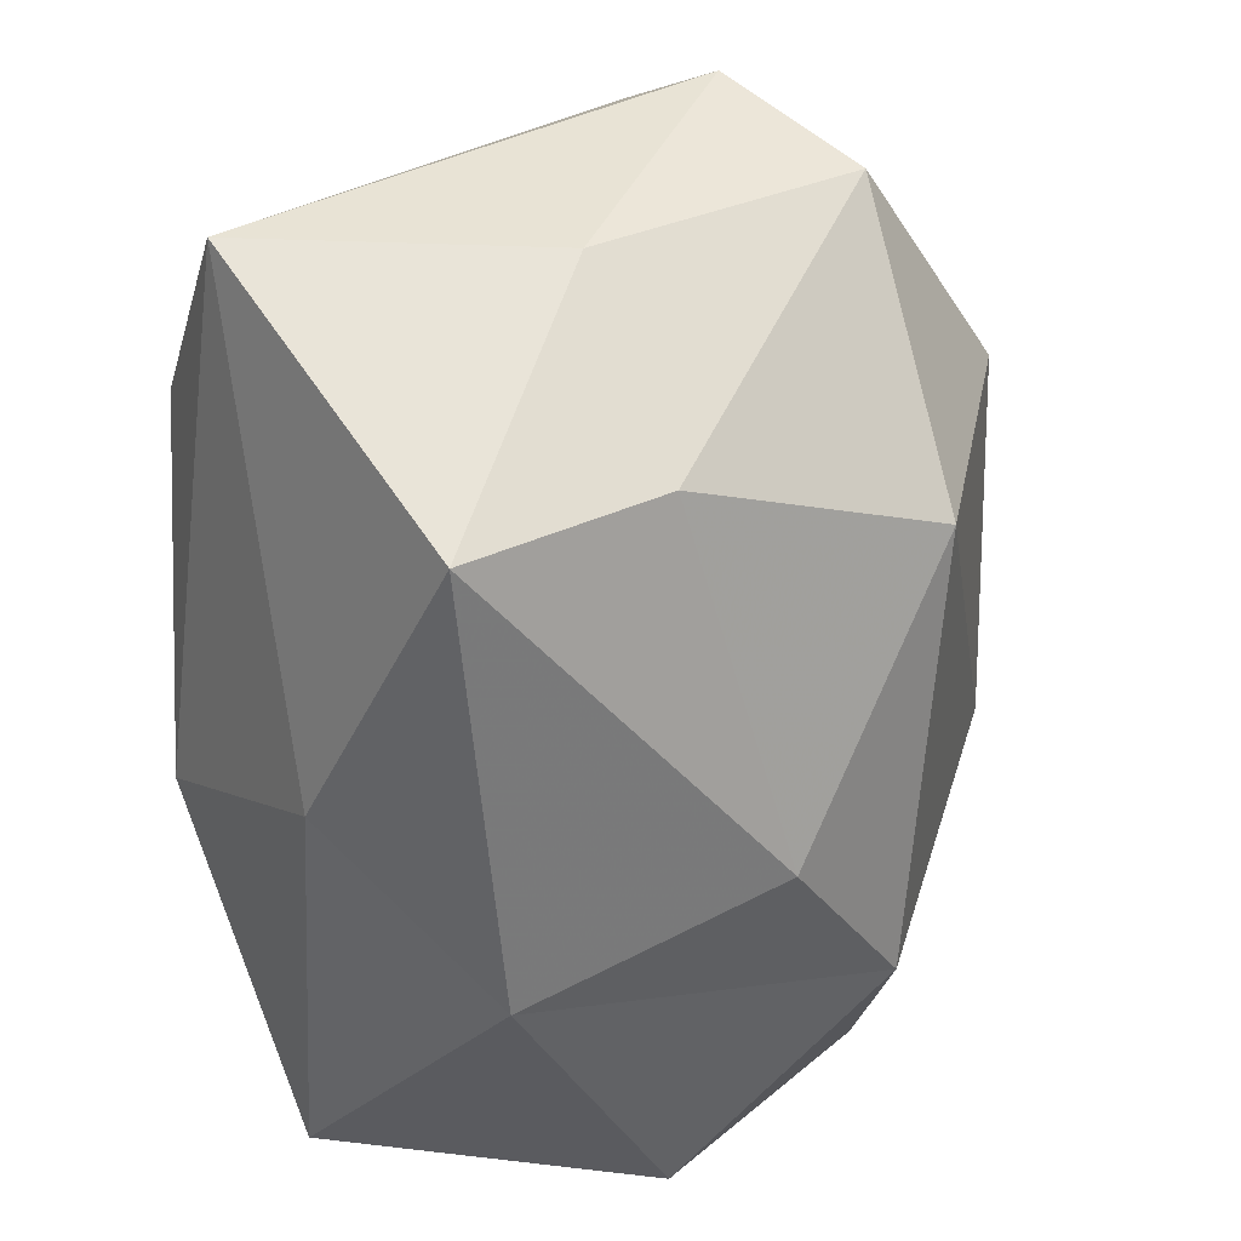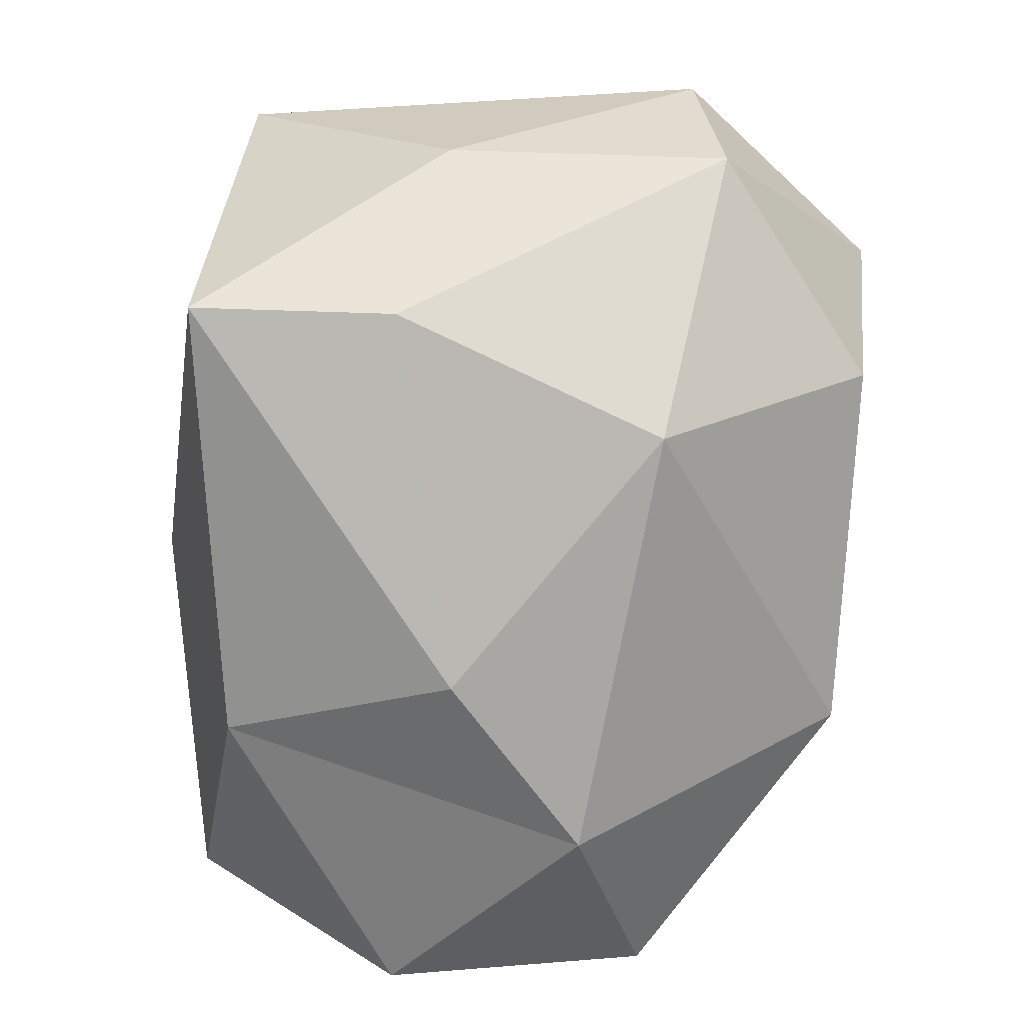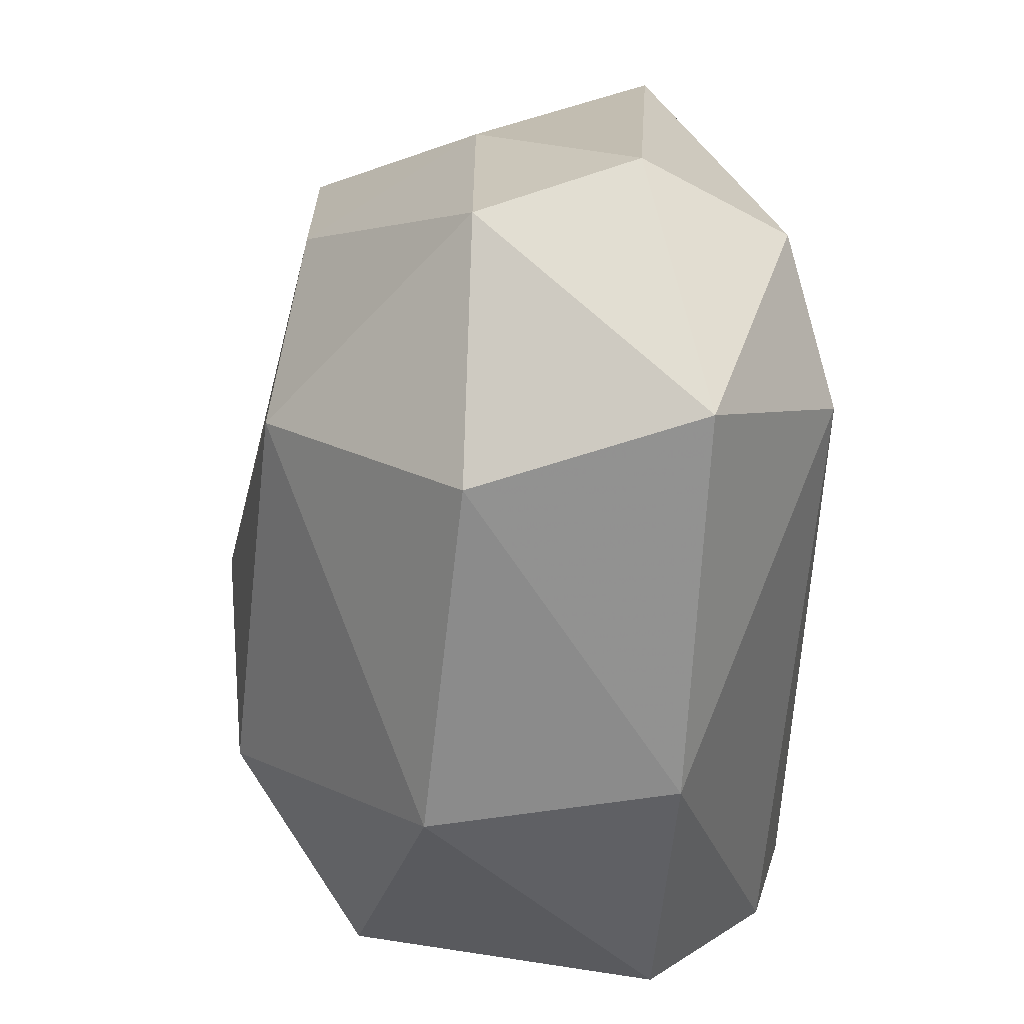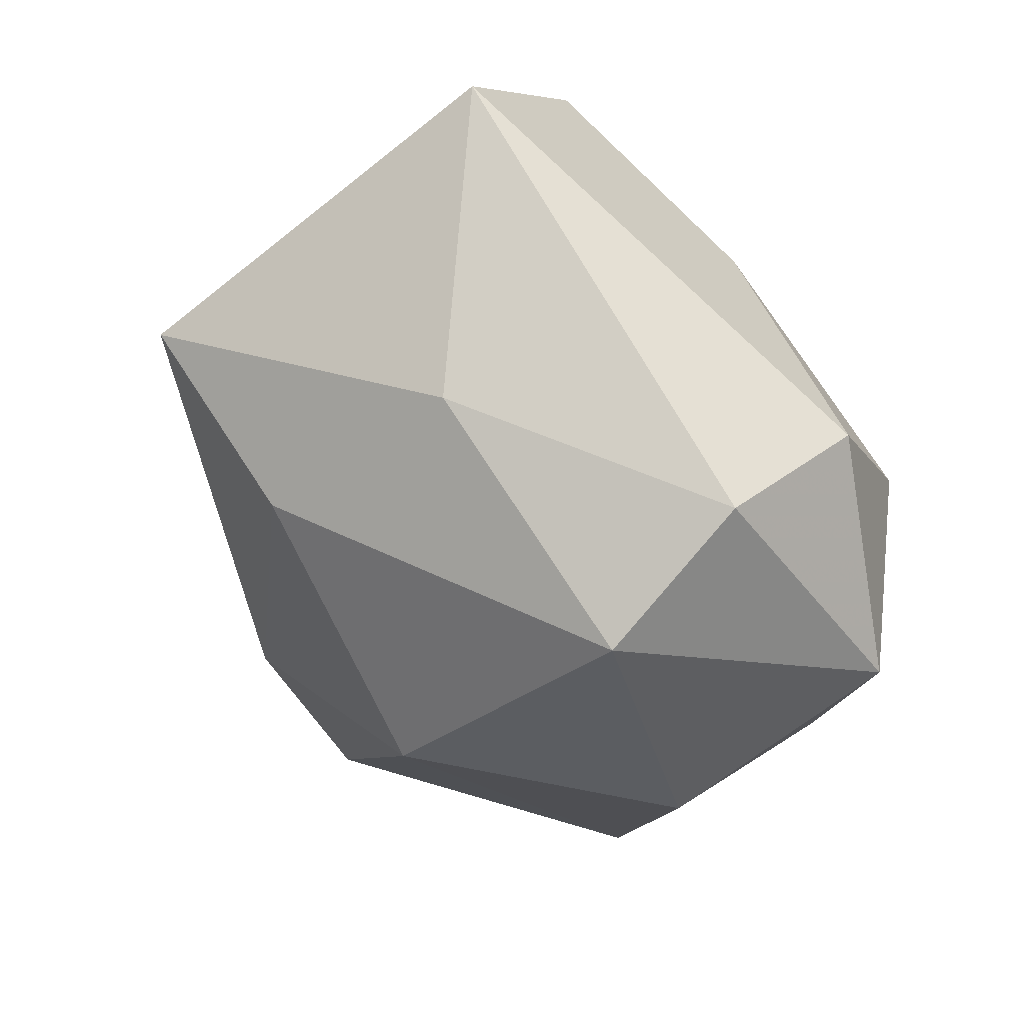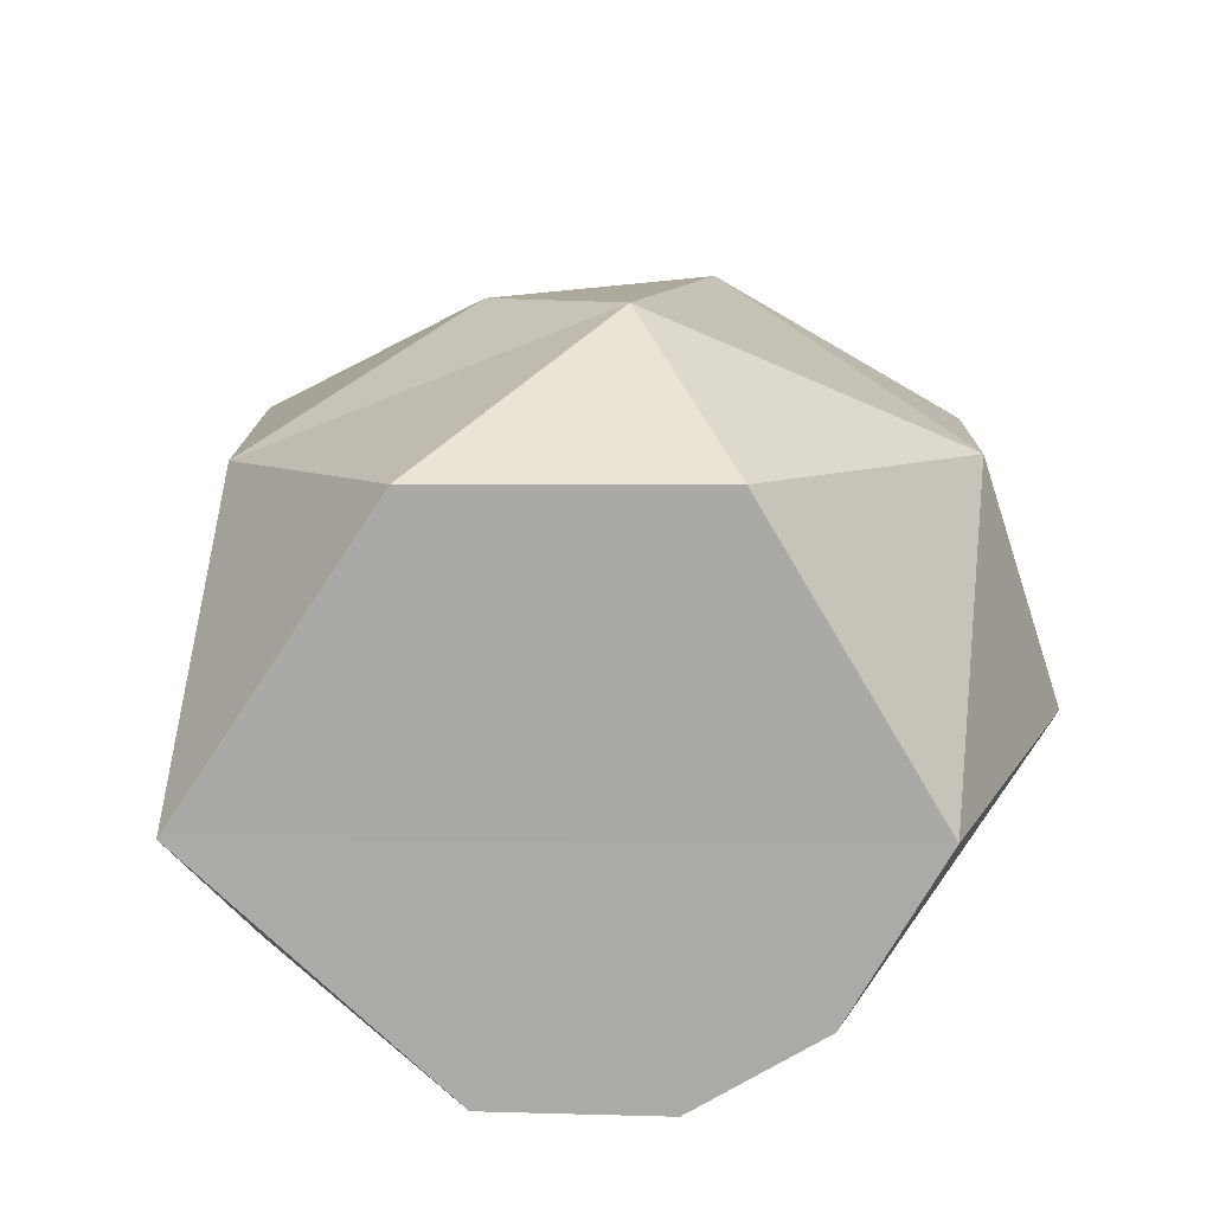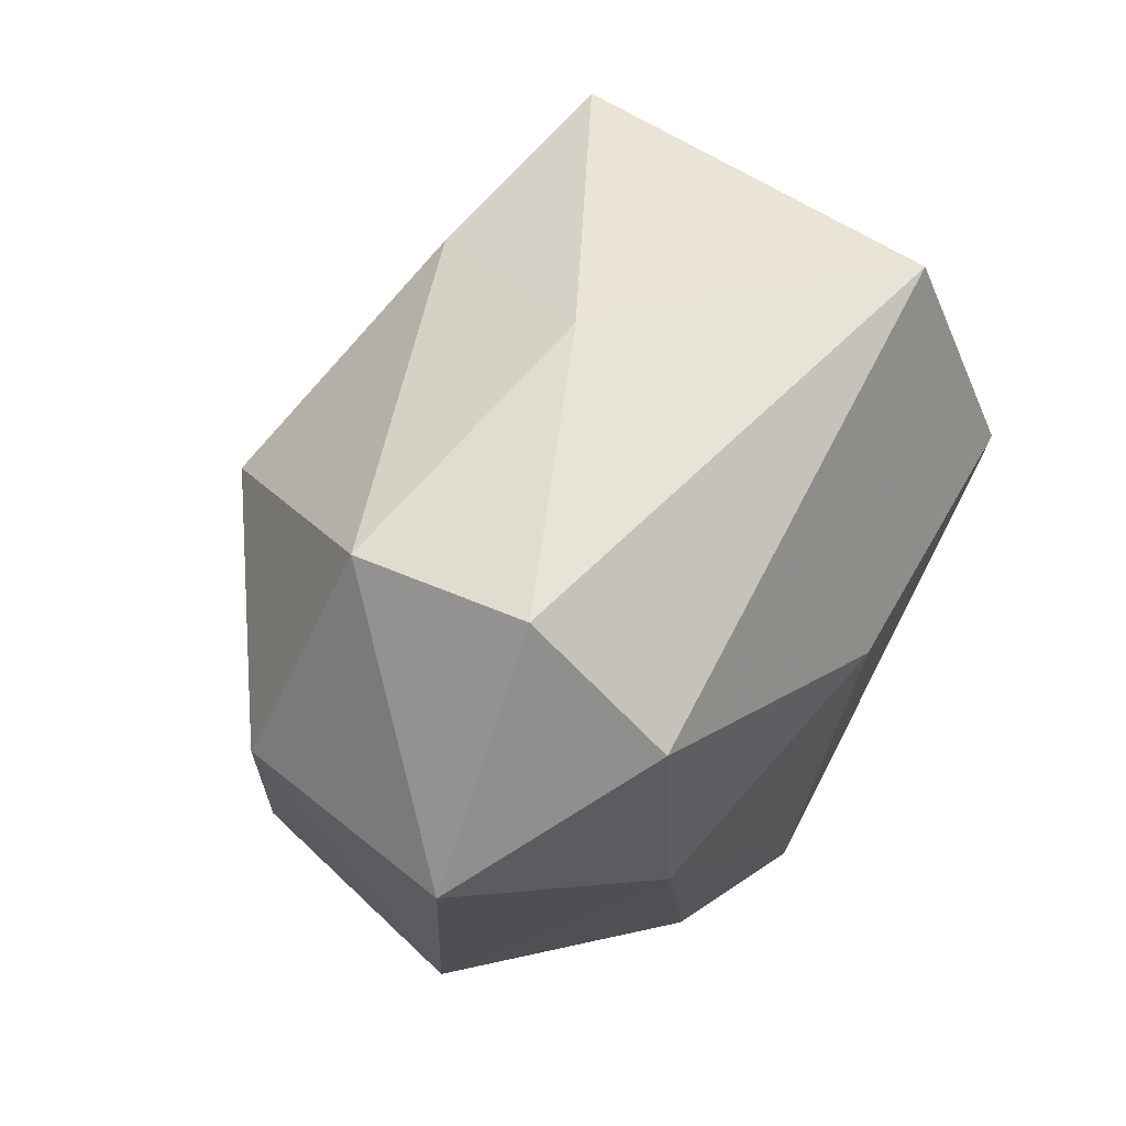
<metadata>
{"format":"obj","ext":"obj","renderer":"f3d","projection":"perspective","resolution":1024,"background":"white","views":[{"elev":34.5,"azim":147.3,"up":"+Y"},{"elev":20.6,"azim":-173.5,"up":"+Y"},{"elev":23.7,"azim":-90.3,"up":"+Y"},{"elev":79.0,"azim":-123.5,"up":"+Y"},{"elev":-75.9,"azim":-164.7,"up":"+Y"},{"elev":69.7,"azim":-48.8,"up":"+Y"}]}
</metadata>
<code>
v 0.05972 0.1545 0.03221
v -0.03616 0.1089 -0.04834
v 0.05957 0.1149 0.05492
v 0.01107 0.1149 0.06431
v -0.03564 0.1476 0.05466
v -0.04443 0.1149 0.06431
v 0.004131 0.05962 -0.06178
v -0.02129 0.02474 -0.05898
v -0.03714 0.1634 0.02583
v 0.01107 0.1556 -0.006265
v -0.0457 0.1552 -0.006436
v 0.01692 0.1309 -0.04328
v 0.05828 0.1309 -0.04328
v 0.07204 0.07005 -0.01451
v 0.07376 0.04548 0.03712
v 0.05295 0.04214 -0.04852
v -0.07221 0.03671 -0.0166
v 0.004131 -0.01566 0.06403
v -0.02361 -0.01566 0.0566
v -0.03224 -0.01595 -0.03316
v 0.07105 -0.01503 -0.002603
v 0.01976 -0.0157 -0.04739
v 0.03638 -0.01579 0.05416
v -0.0498 -0.01563 0.031
v -0.07524 0.04599 0.03401
v -0.07537 0.1108 -0.00823
v -0.07545 0.1257 0.03792
f 11 26 2
f 20 22 8
f 17 20 8
f 4 18 6
f 3 18 4
f 1 14 15
f 1 9 10
f 1 5 9
f 1 4 5
f 3 4 1
f 15 3 1
f 17 8 2
f 17 2 26
f 27 5 6
f 16 13 7
f 8 7 2
f 18 19 6
f 3 15 23
f 1 10 13
f 12 11 2
f 12 2 7
f 12 7 13
f 25 6 19
f 25 19 24
f 17 25 24
f 22 21 16
f 16 8 22
f 24 20 17
f 23 15 21
f 23 18 3
f 14 1 13
f 27 6 25
f 27 9 5
f 27 11 9
f 6 5 4
f 9 11 10
f 10 11 12
f 12 13 10
f 21 15 14
f 16 7 8
f 16 21 14
f 13 16 14
f 18 23 24
f 22 20 24
f 24 19 18
f 21 22 24
f 24 23 21
f 25 17 26
f 26 11 27
f 27 25 26

</code>
